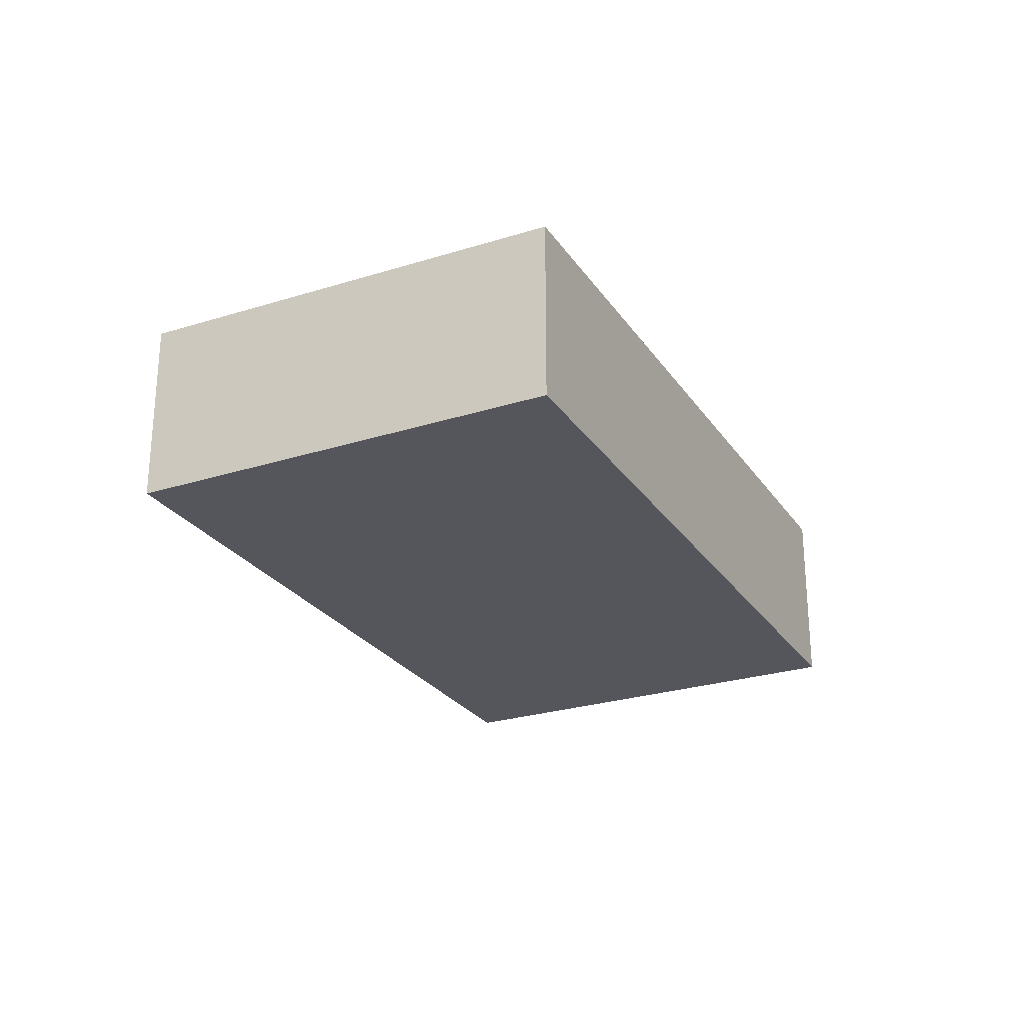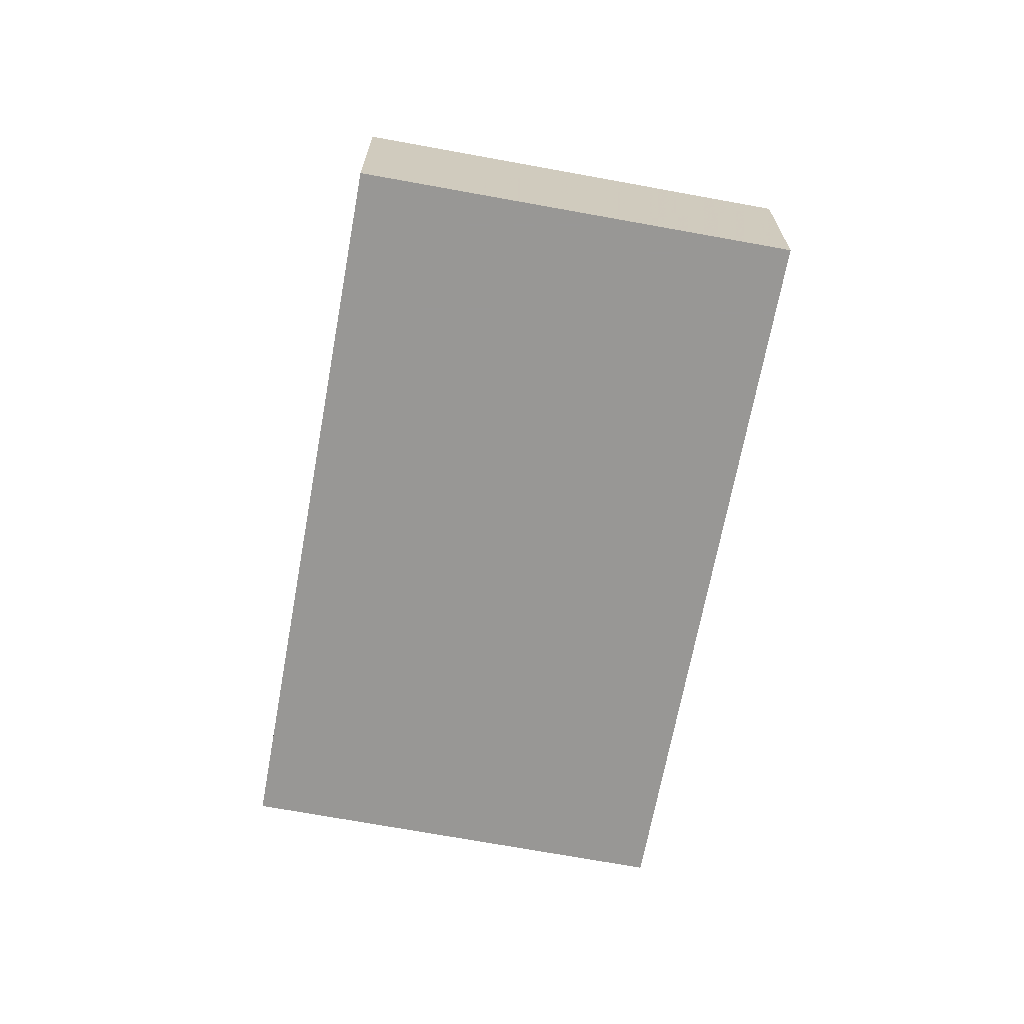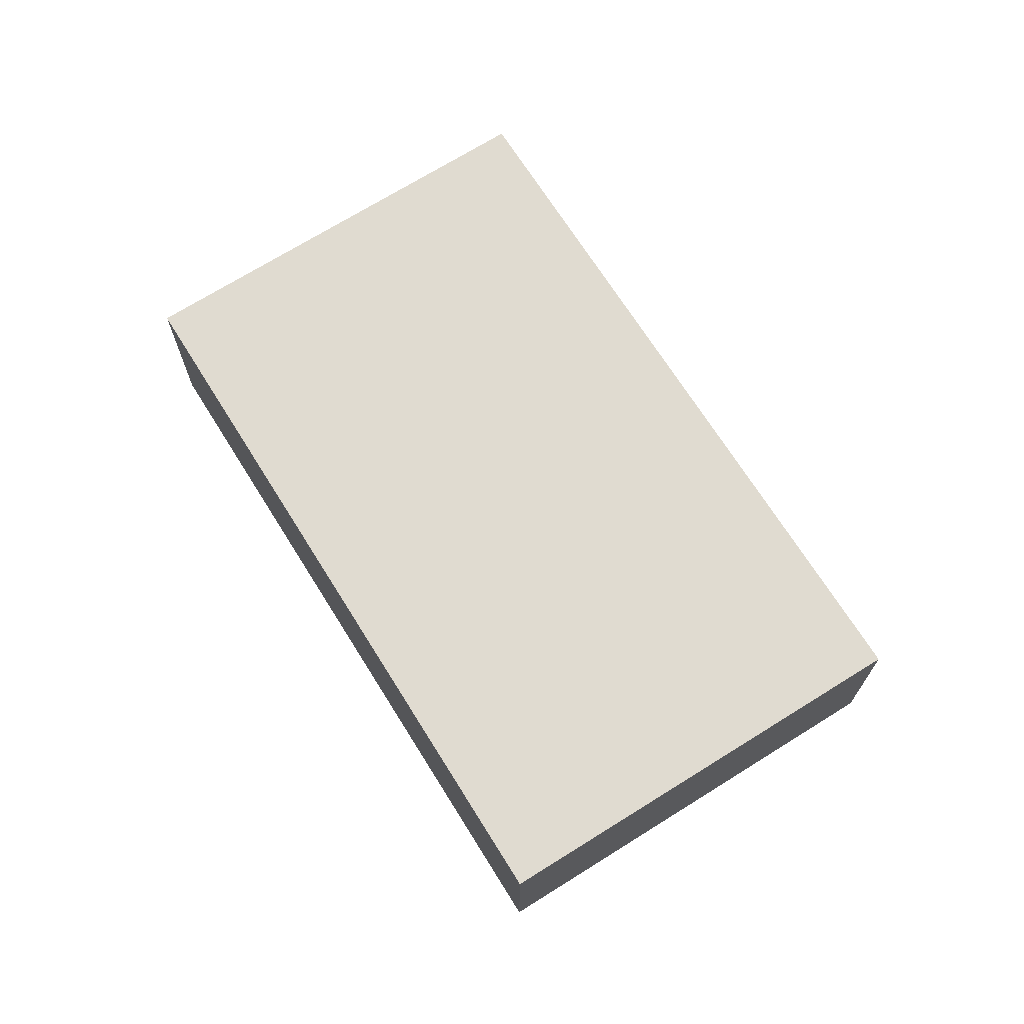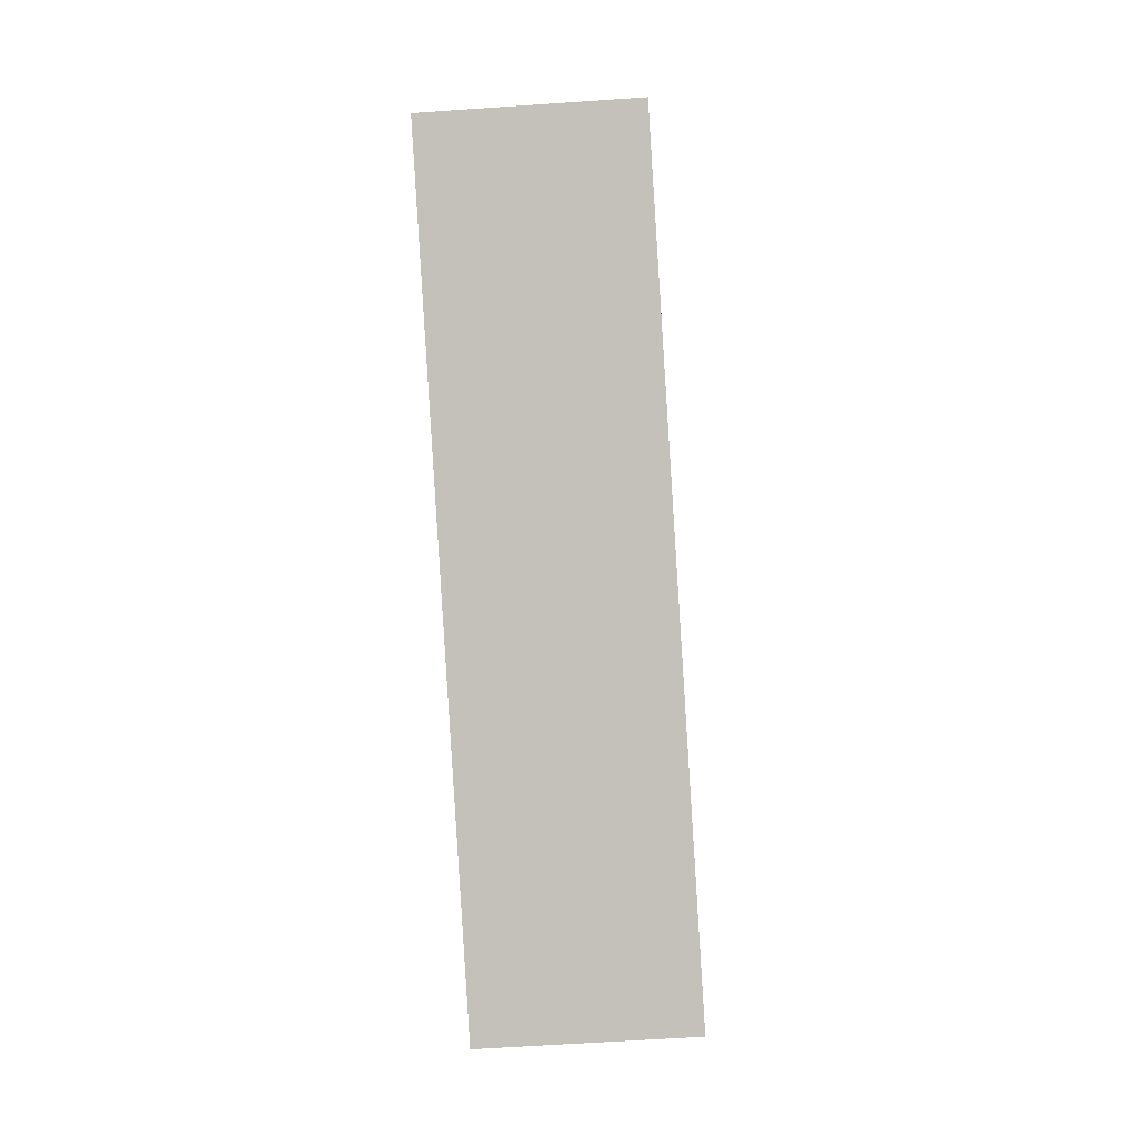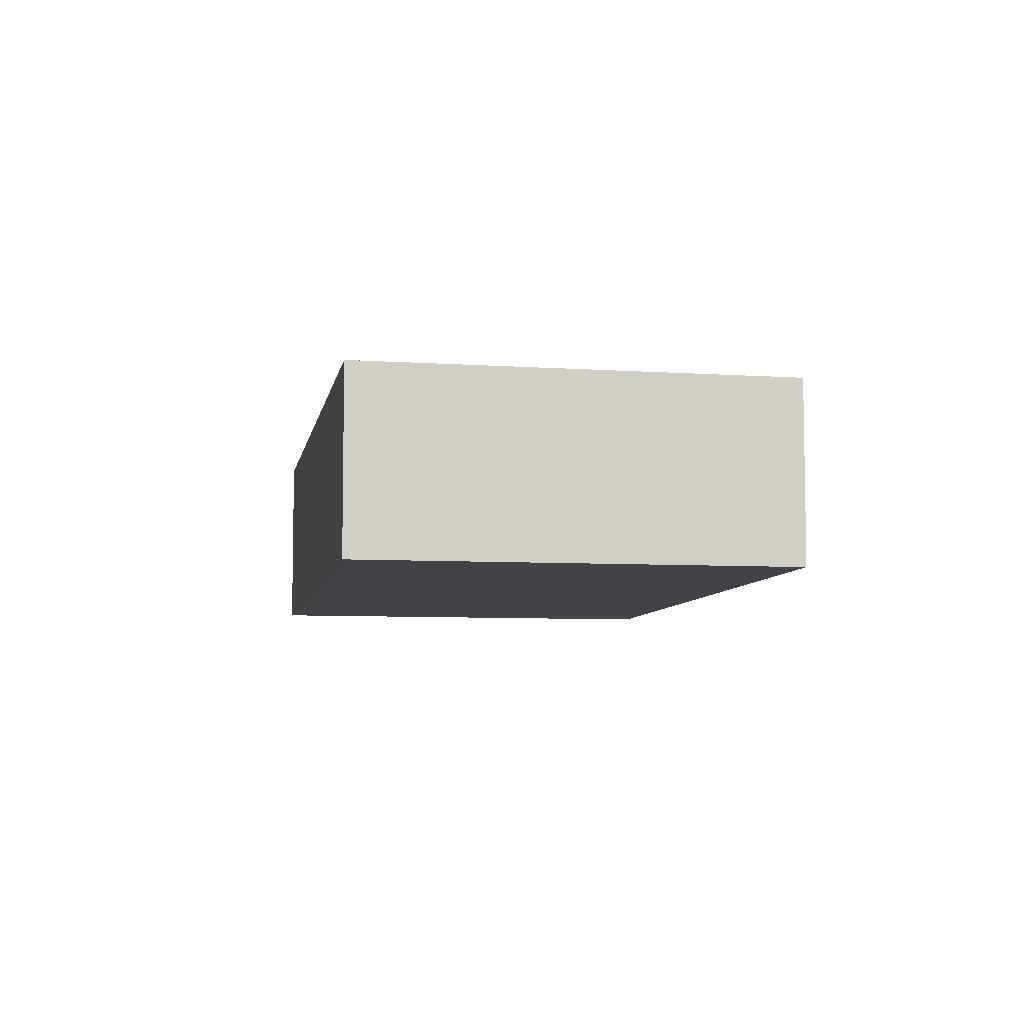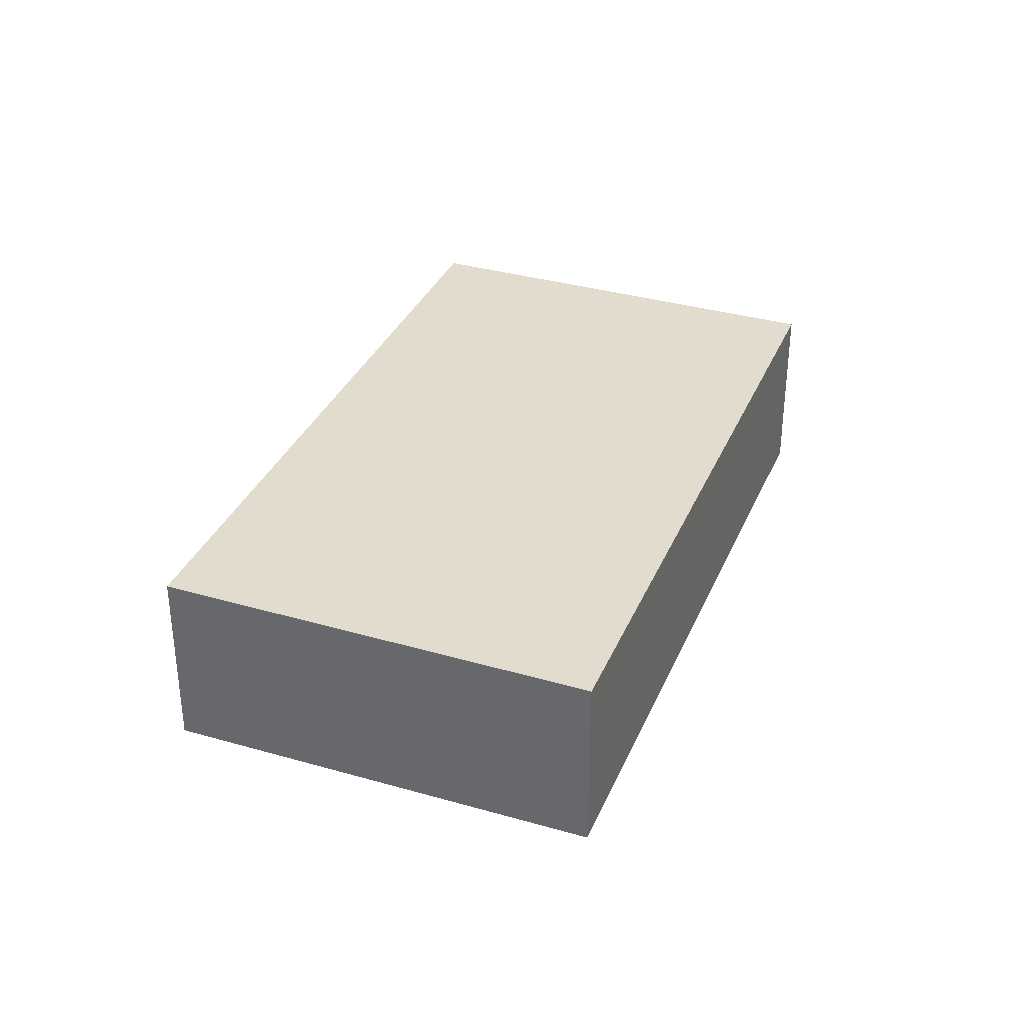
<metadata>
{"format":"obj","ext":"obj","renderer":"f3d","projection":"perspective","resolution":1024,"background":"white","views":[{"elev":-26.2,"azim":146.3,"up":"+Z"},{"elev":-68.2,"azim":109.3,"up":"+Z"},{"elev":70.1,"azim":87.6,"up":"+Z"},{"elev":-58.7,"azim":94.1,"up":"+Y"},{"elev":-7.0,"azim":109.8,"up":"+Z"},{"elev":34.4,"azim":140.7,"up":"+Z"}]}
</metadata>
<code>
v -679.8 -902 1.414
v -678.1 -905 1.433
v -683 -907.8 1.435
v -684.7 -904.9 1.417
v -684.1 -906 1.424
v -679.1 -903.2 1.422
v -679.1 -903.2 1.422
v -679.8 -902 1.414
v -679.8 -902 0
v -679.1 -903.2 0
v -683 -907.8 1.435
v -678.1 -905 1.433
v -678.1 -905 0
v -683 -907.8 0
v -684.1 -906 1.424
v -683 -907.8 1.435
v -683 -907.8 0
v -684.1 -906 0
v -679.8 -902 1.414
v -684.7 -904.9 1.417
v -684.7 -904.9 -2.22e-16
v -679.8 -902 0
v -684.7 -904.9 1.417
v -684.1 -906 1.424
v -684.1 -906 0
v -684.7 -904.9 -2.22e-16
v -678.1 -905 1.433
v -679.1 -903.2 1.422
v -679.1 -903.2 0
v -678.1 -905 0
v -679.8 -902 0
v -678.1 -905 0
v -683 -907.8 0
v -684.7 -904.9 0
f 6 2 3 5
f 5 4 1 6
f 8 9 10 7
f 12 13 14 11
f 16 17 18 15
f 20 21 22 19
f 24 25 26 23
f 28 29 30 27
f 32 33 34 31

</code>
